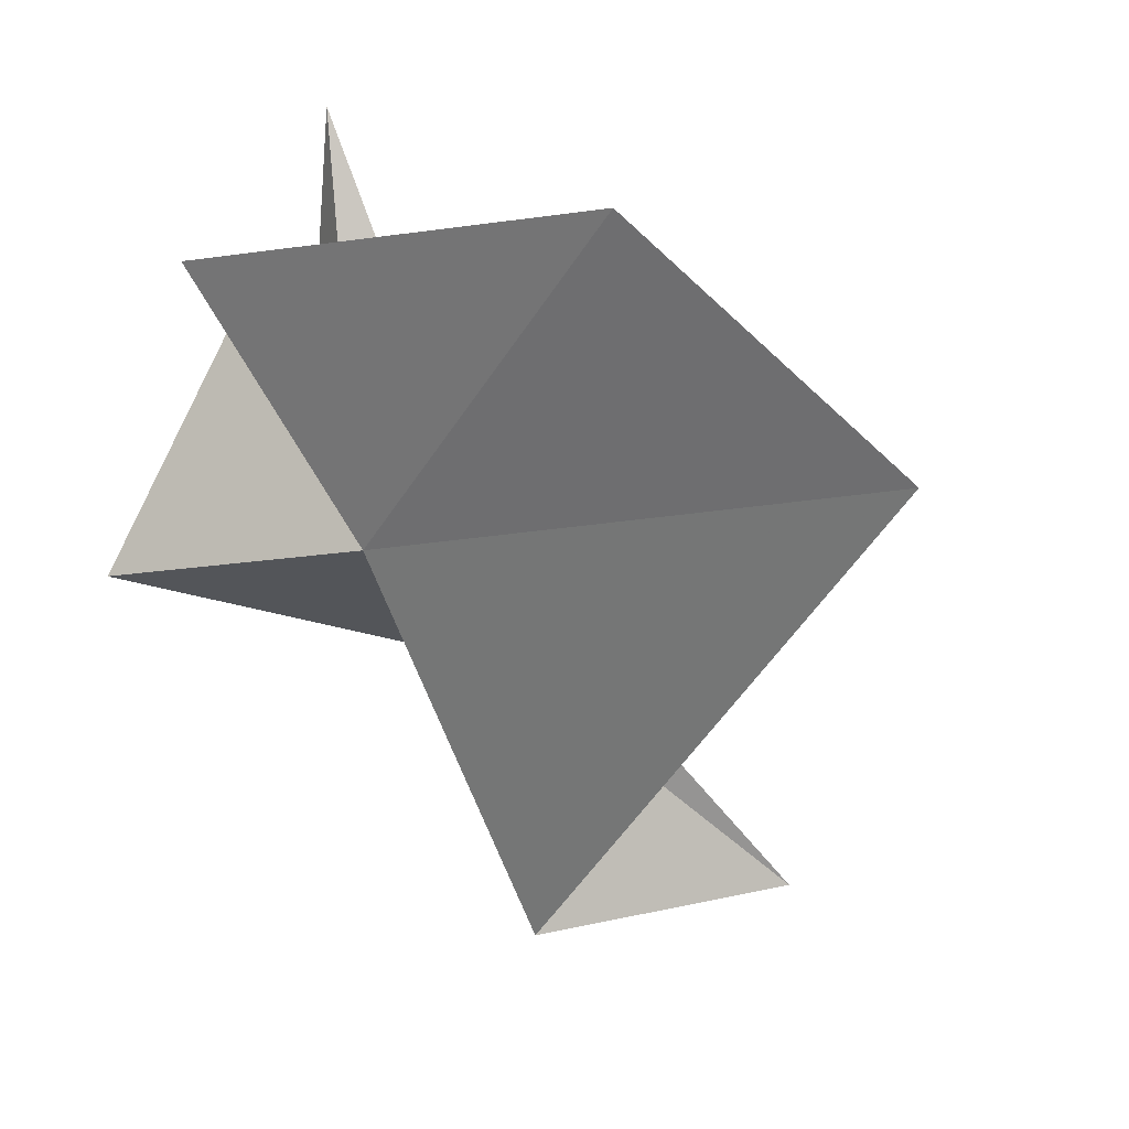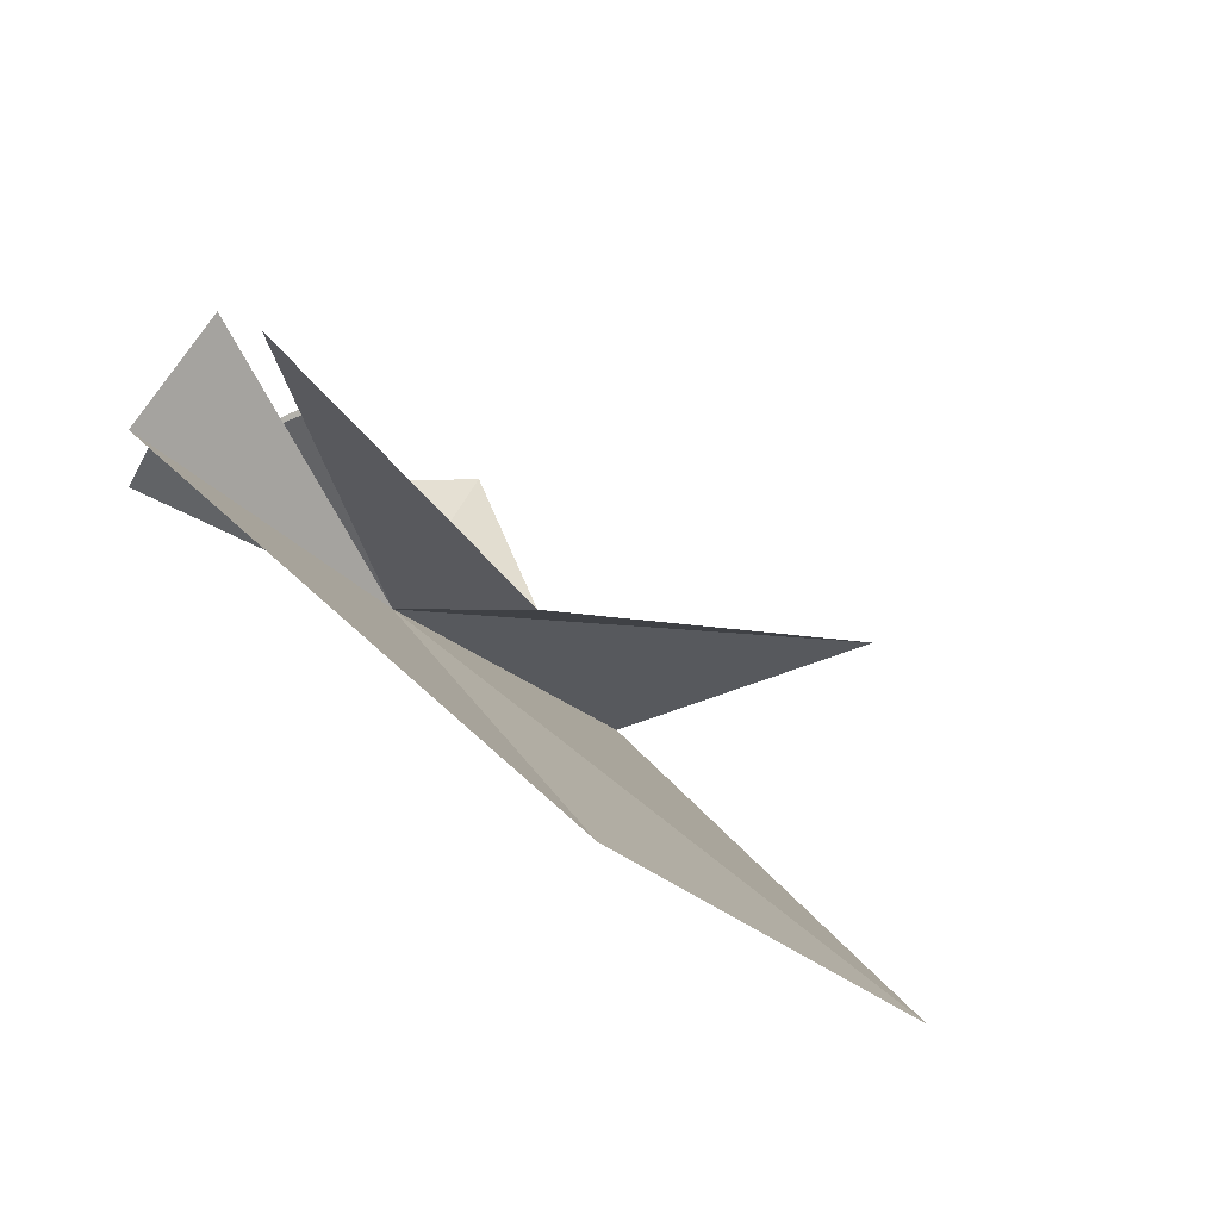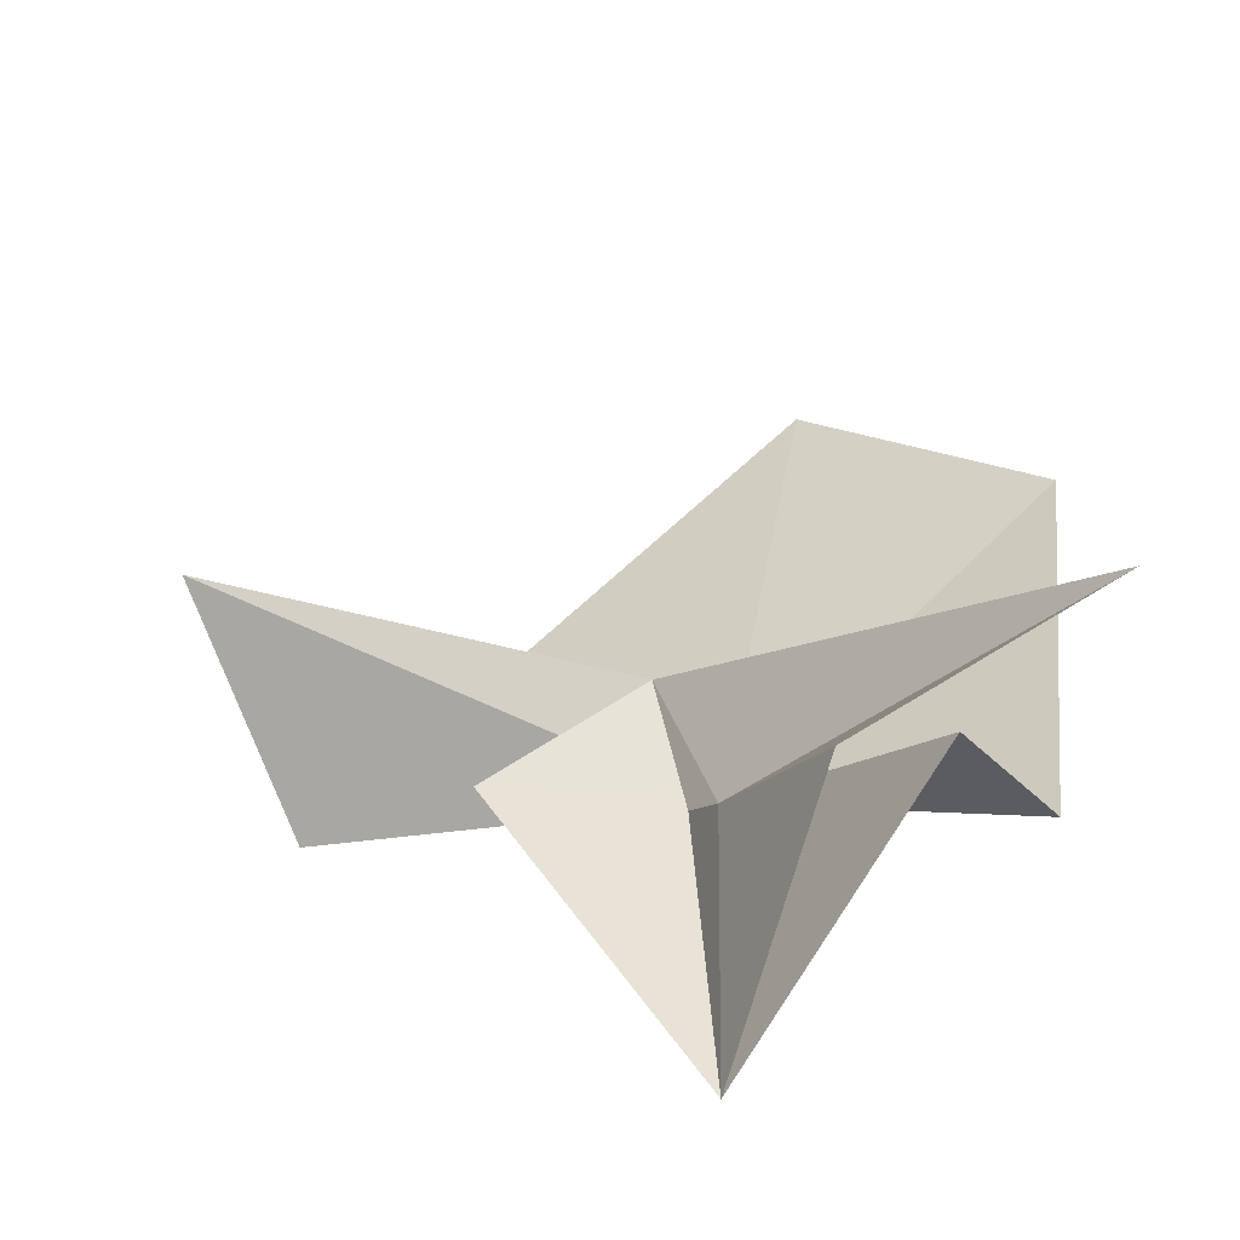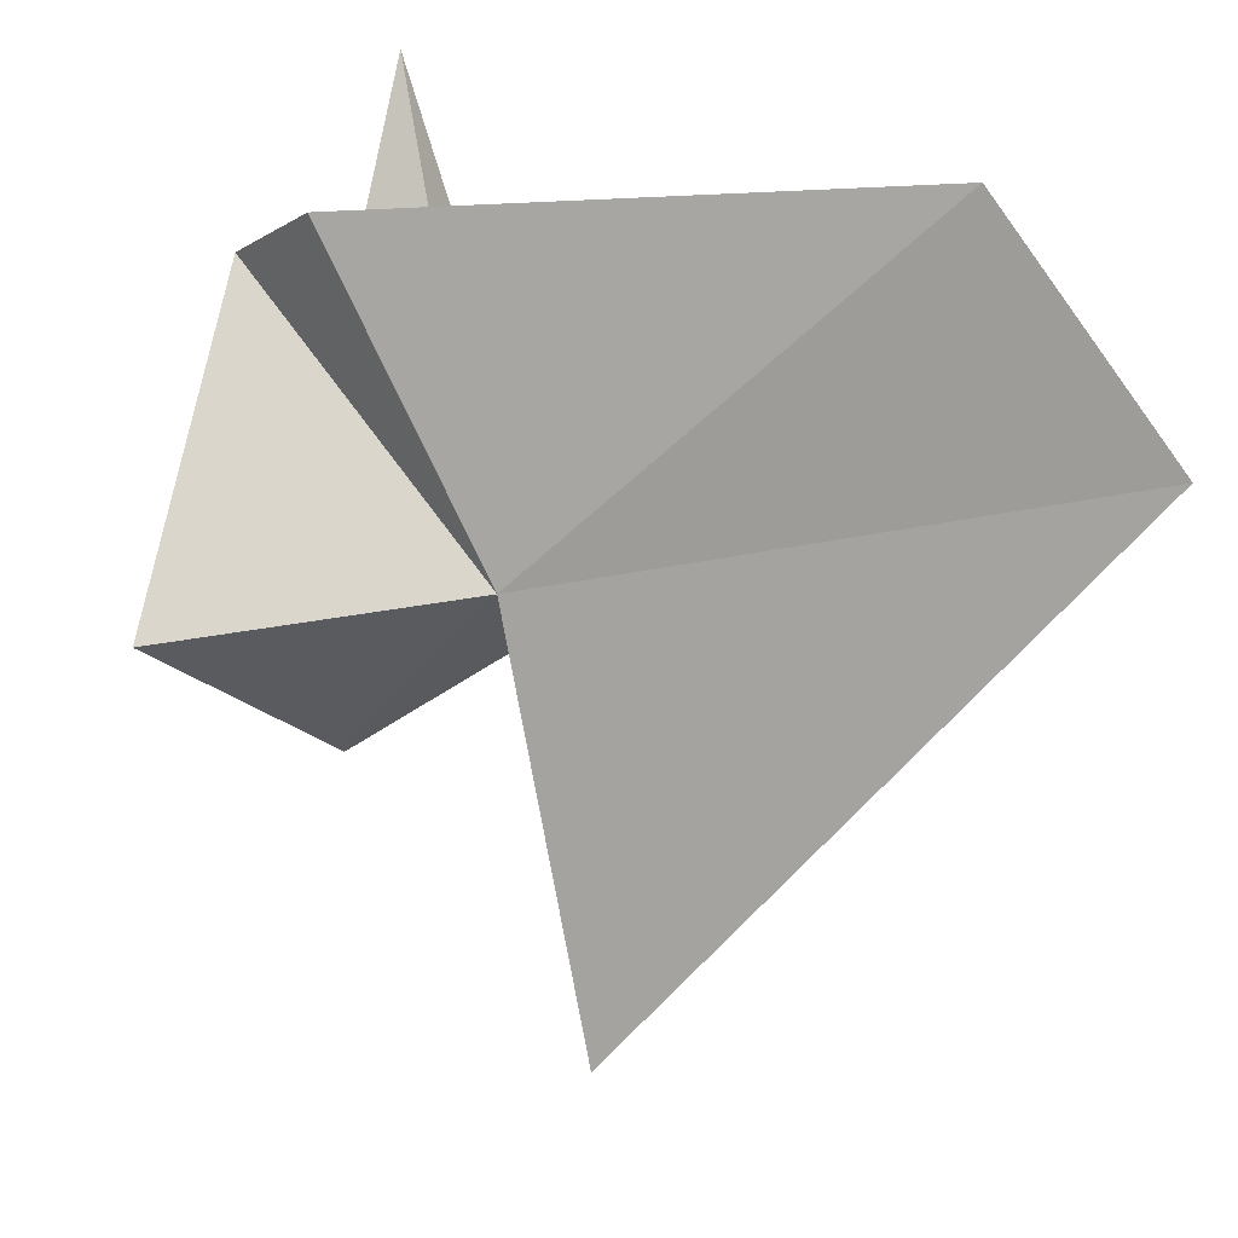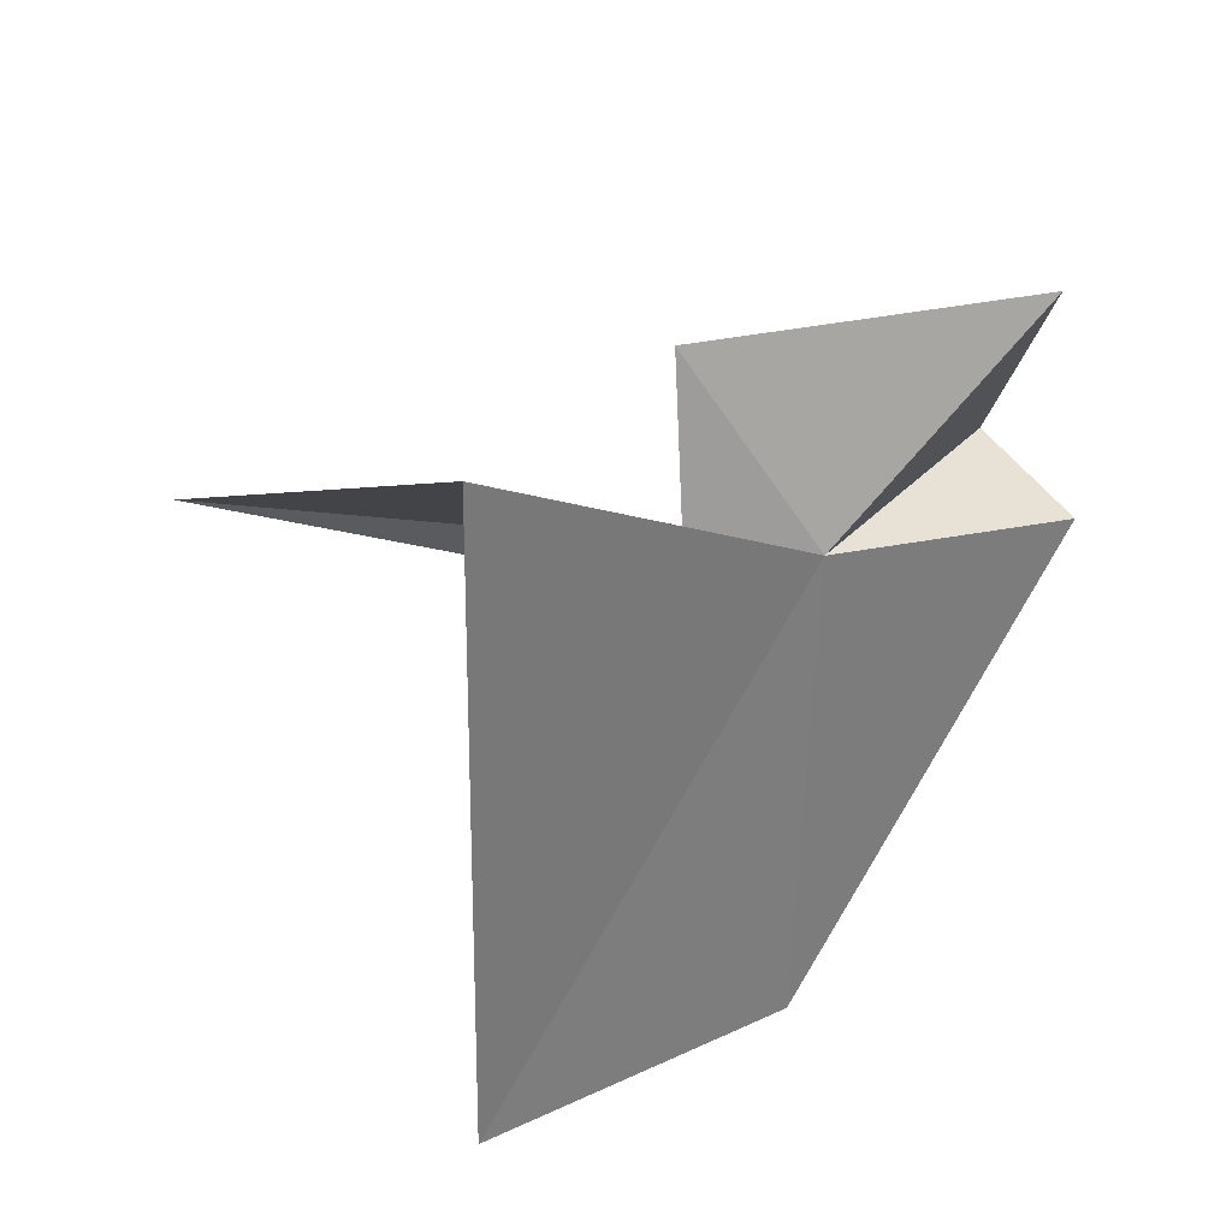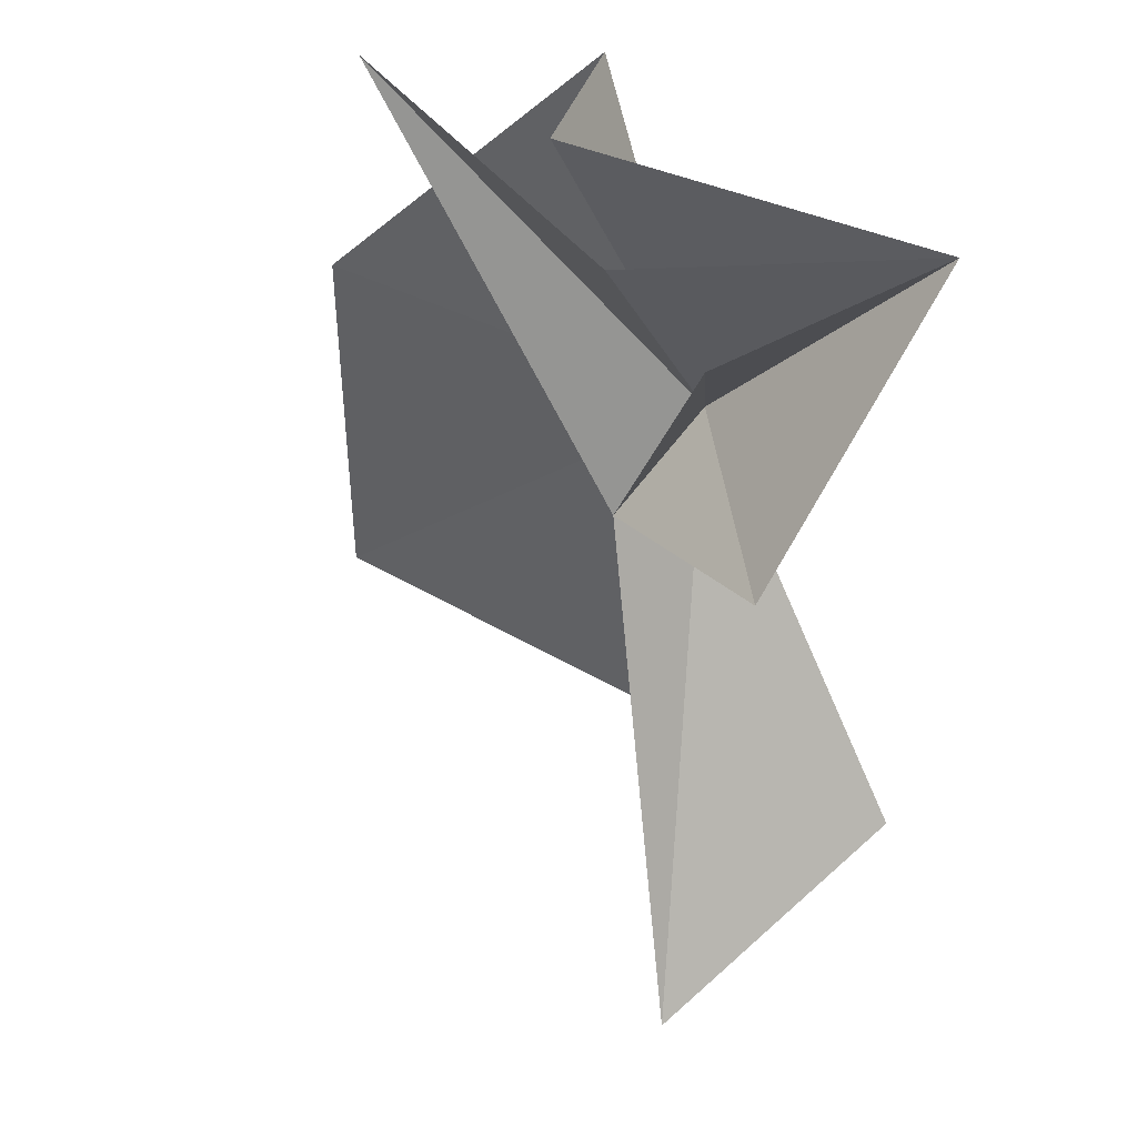
<metadata>
{"format":"obj","ext":"obj","renderer":"f3d","projection":"perspective","resolution":1024,"background":"white","views":[{"elev":-51.3,"azim":-140.1,"up":"+Z"},{"elev":10.3,"azim":-133.8,"up":"+Z"},{"elev":62.7,"azim":109.5,"up":"+Z"},{"elev":47.4,"azim":133.1,"up":"+Y"},{"elev":-48.2,"azim":66.2,"up":"+Z"},{"elev":-4.4,"azim":29.3,"up":"+Y"}]}
</metadata>
<code>
v 246 206 192
v 246 207 194
v 249 207 193
v 246 208 195
v 246 209 194
v 245 205 192
v 244 209 195
v 247 206 194
v 241 208 191
v 247 204 193
v 245 200 191
v 247 202 190
v 240 205 189
f 1 2 3
f 3 4 1
f 1 4 5
f 1 6 7
f 8 6 1
f 7 2 1
f 5 9 1
f 8 1 3
f 1 10 3
f 1 11 6
f 6 10 1
f 1 12 11
f 13 12 1
f 1 9 13

</code>
